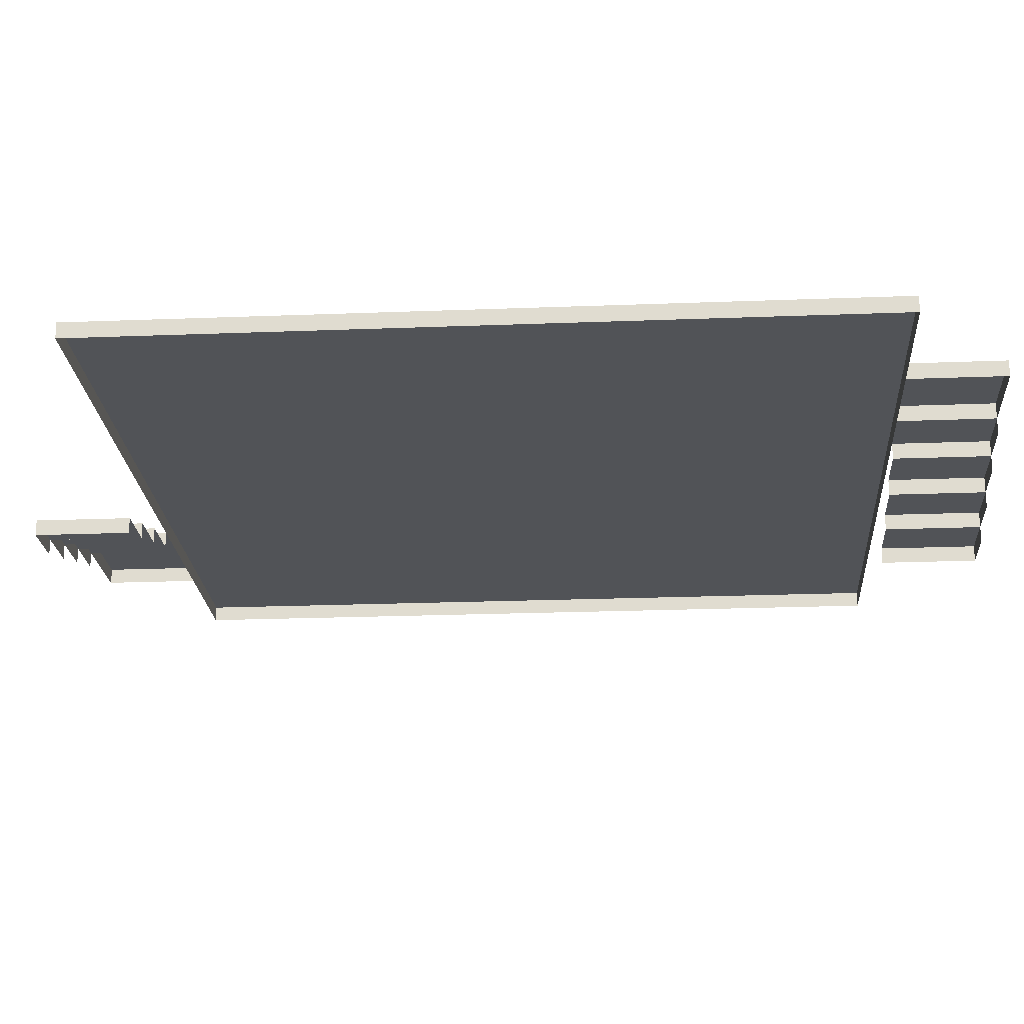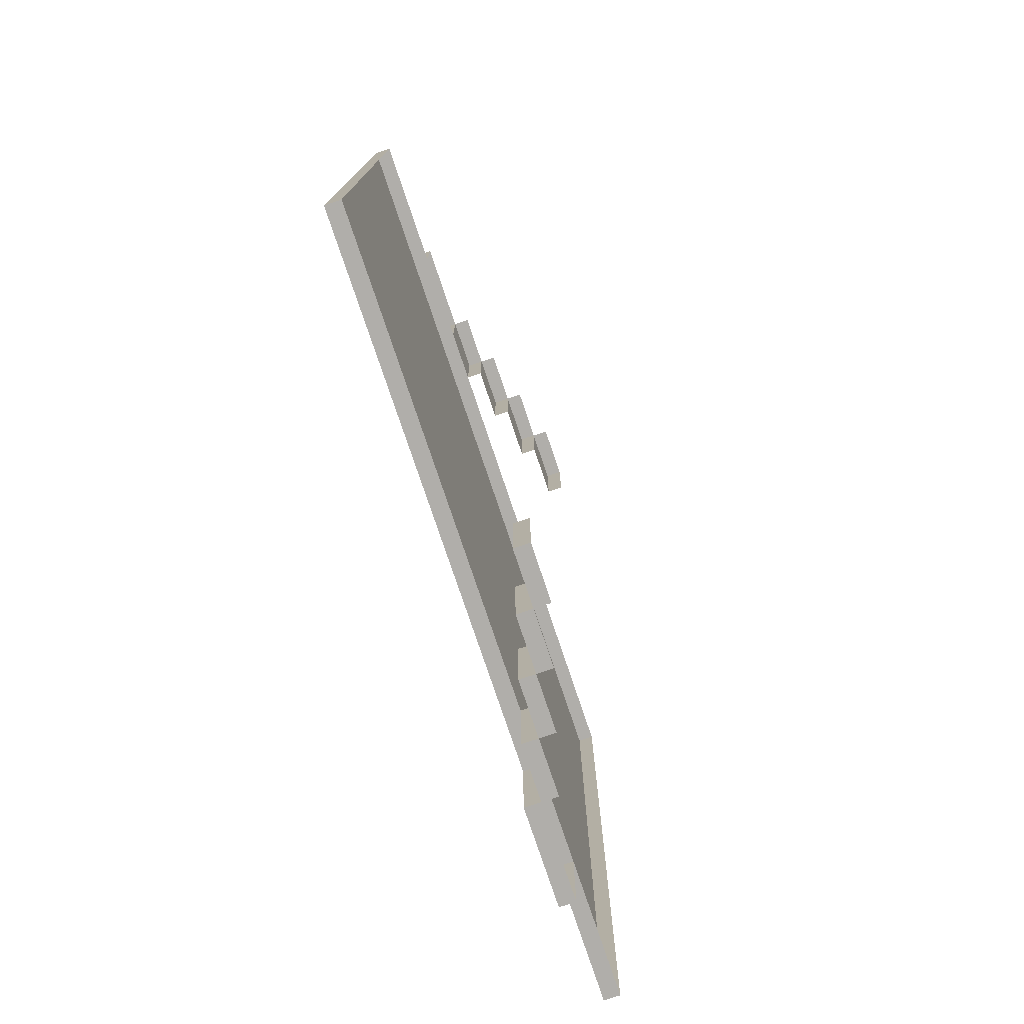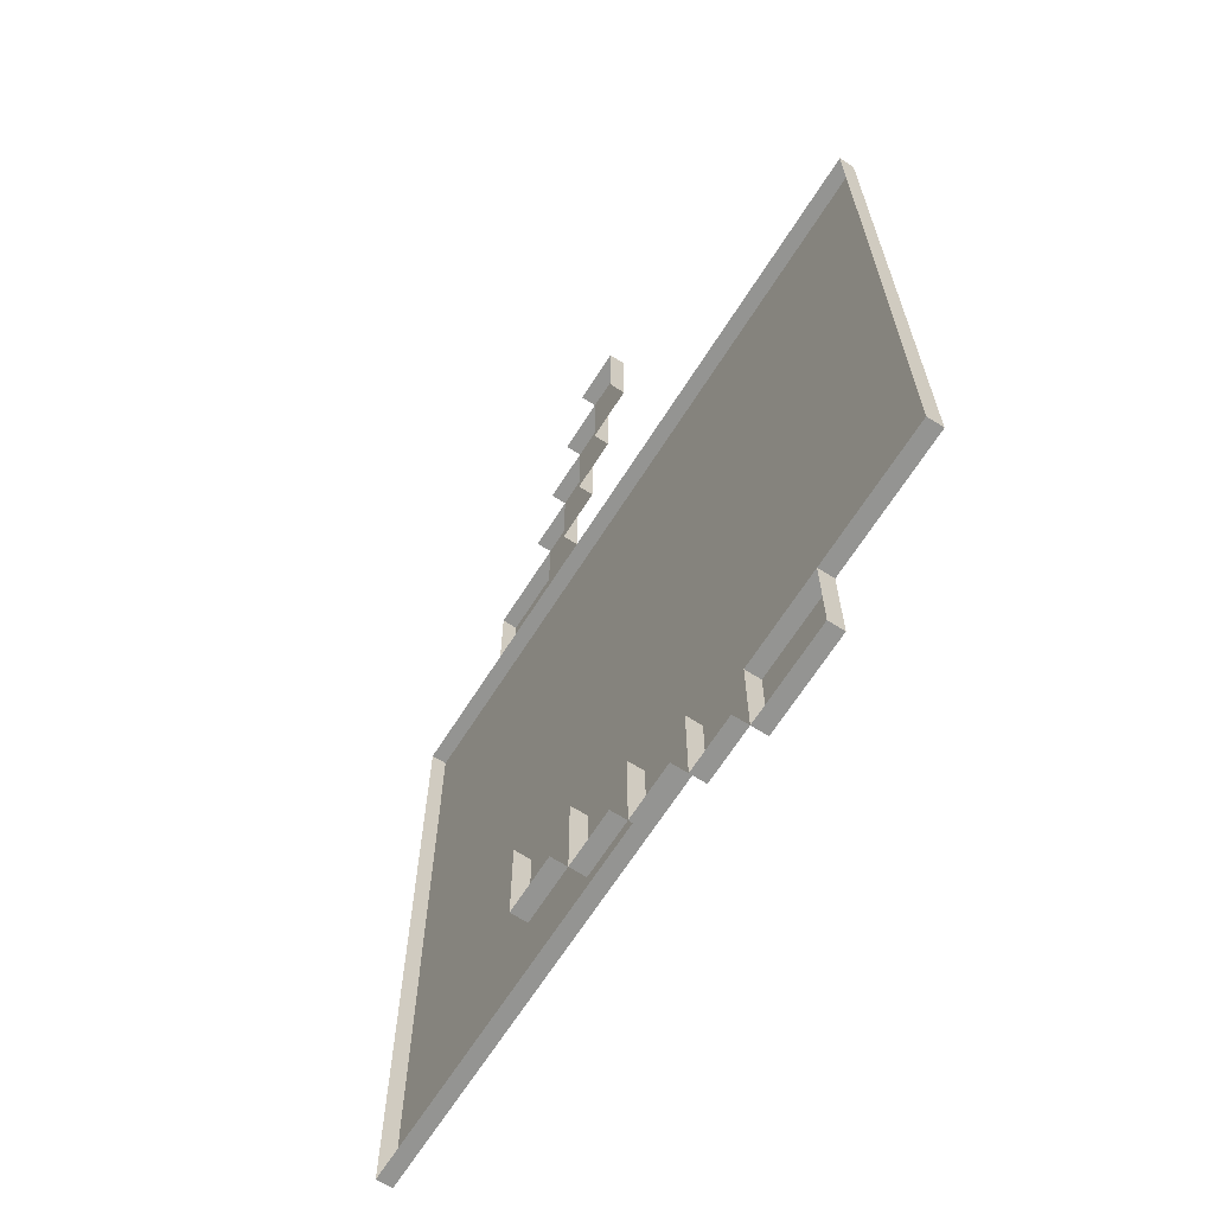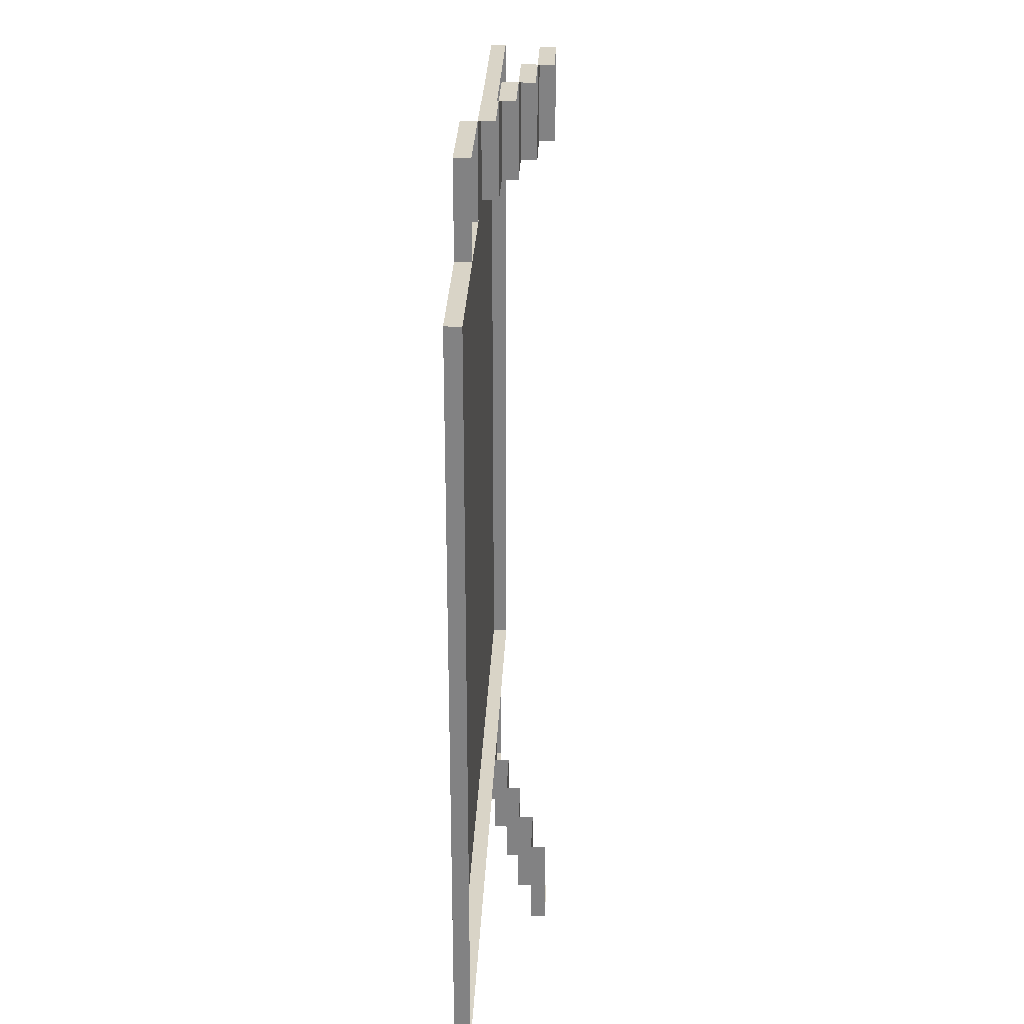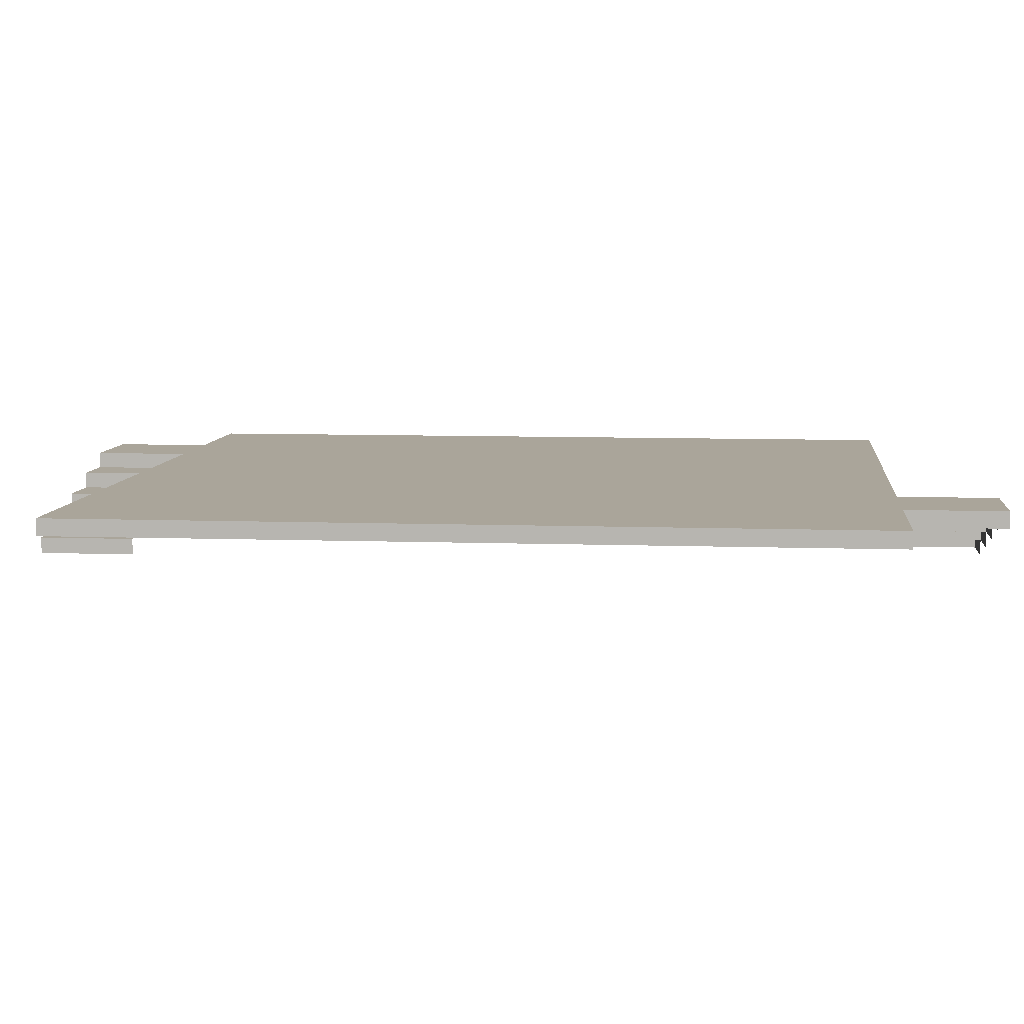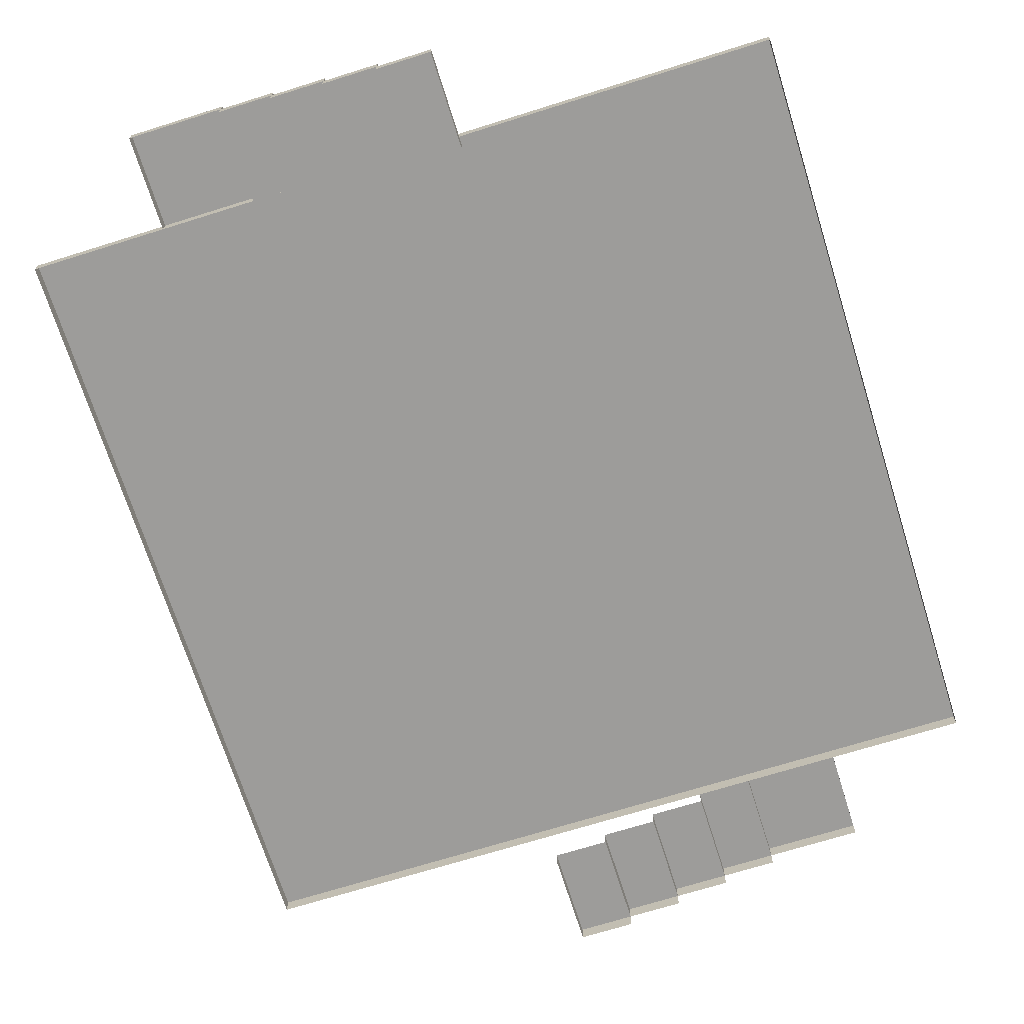
<metadata>
{"format":"obj","ext":"obj","renderer":"f3d","projection":"perspective","resolution":1024,"background":"white","views":[{"elev":-21.9,"azim":93.9,"up":"+Y"},{"elev":-77.7,"azim":-71.4,"up":"+Z"},{"elev":-66.9,"azim":57.5,"up":"+Z"},{"elev":28.8,"azim":-87.5,"up":"+Z"},{"elev":7.6,"azim":96.0,"up":"+Y"},{"elev":-70.1,"azim":17.4,"up":"+Y"}]}
</metadata>
<code>
o 4_Heli_Pad_Cube.017
v -0.6 0.1 0.6
v -0.6 0.125 0.6
v -0.6 0.1 -0.6
v -0.6 0.125 -0.6
v 0.6 0.1 0.6
v 0.6 0.125 0.6
v 0.6 0.1 -0.6
v 0.6 0.125 -0.6
v 0.385 0.1 -0.75
v 0.385 0.125 -0.75
v 0.385 0.1 -0.6
v 0.385 0.125 -0.6
v 0.235 0.1 -0.75
v 0.235 0.125 -0.75
v 0.235 0.1 -0.6
v 0.235 0.125 -0.6
v 0.235 0.07501 -0.75
v 0.235 0.1 -0.75
v 0.235 0.1 -0.6
v 0.1492 0.07501 -0.75
v 0.1492 0.1 -0.75
v 0.1492 0.07501 -0.6
v 0.1492 0.1 -0.6
v -0.02251 0.05 -0.6
v -0.02251 0.025 -0.6
v -0.02251 0.05 -0.75
v -0.02251 0.025 -0.75
v 0.06332 0.05 -0.6
v 0.06332 0.05 -0.75
v 0.06332 0.025 -0.75
v 0.1492 0.05001 -0.75
v 0.1492 0.07501 -0.75
v 0.1492 0.07501 -0.6
v 0.06332 0.05001 -0.75
v 0.06332 0.07501 -0.75
v 0.06332 0.05001 -0.6
v 0.06332 0.07501 -0.6
v -0.1083 0.025 -0.6
v -0.1083 2e-06 -0.6
v -0.1083 0.025 -0.75
v -0.1083 2e-06 -0.75
v -0.02251 0.025 -0.6
v -0.02251 0.025 -0.75
v -0.02251 2e-06 -0.75
v -0.385 0.1 0.75
v -0.385 0.125 0.75
v -0.385 0.1 0.6
v -0.385 0.125 0.6
v -0.235 0.1 0.75
v -0.235 0.125 0.75
v -0.235 0.1 0.6
v -0.235 0.125 0.6
v -0.235 0.07501 0.75
v -0.235 0.1 0.75
v -0.235 0.1 0.6
v -0.1492 0.07501 0.75
v -0.1492 0.1 0.75
v -0.1492 0.07501 0.6
v -0.1492 0.1 0.6
v 0.02251 0.05 0.6
v 0.02251 0.025 0.6
v 0.02251 0.05 0.75
v 0.02251 0.025 0.75
v -0.06332 0.05 0.6
v -0.06332 0.05 0.75
v -0.06332 0.025 0.75
v -0.1492 0.05001 0.75
v -0.1492 0.07501 0.75
v -0.1492 0.07501 0.6
v -0.06332 0.05001 0.75
v -0.06332 0.07501 0.75
v -0.06332 0.05001 0.6
v -0.06332 0.07501 0.6
v 0.1083 0.025 0.6
v 0.1083 2e-06 0.6
v 0.1083 0.025 0.75
v 0.1083 2e-06 0.75
v 0.02251 0.025 0.6
v 0.02251 0.025 0.75
v 0.02251 2e-06 0.75
f 2 3 1
f 4 7 3
f 8 5 7
f 6 1 5
f 4 6 8
f 10 11 9
f 16 13 15
f 14 9 13
f 12 14 16
f 23 20 22
f 21 17 20
f 19 21 23
f 24 29 26
f 26 30 27
f 24 27 25
f 37 34 36
f 35 31 34
f 33 35 37
f 38 43 40
f 40 44 41
f 38 41 39
f 46 47 45
f 52 49 51
f 50 45 49
f 48 50 52
f 59 56 58
f 57 53 56
f 55 57 59
f 64 62 60
f 62 66 63
f 60 63 61
f 73 70 72
f 71 67 70
f 69 71 73
f 78 76 74
f 76 80 77
f 74 77 75
f 2 4 3
f 4 8 7
f 8 6 5
f 6 2 1
f 4 2 6
f 10 12 11
f 16 14 13
f 14 10 9
f 12 10 14
f 23 21 20
f 21 18 17
f 19 18 21
f 24 28 29
f 26 29 30
f 24 26 27
f 37 35 34
f 35 32 31
f 33 32 35
f 38 42 43
f 40 43 44
f 38 40 41
f 46 48 47
f 52 50 49
f 50 46 45
f 48 46 50
f 59 57 56
f 57 54 53
f 55 54 57
f 64 65 62
f 62 65 66
f 60 62 63
f 73 71 70
f 71 68 67
f 69 68 71
f 78 79 76
f 76 79 80
f 74 76 77

</code>
